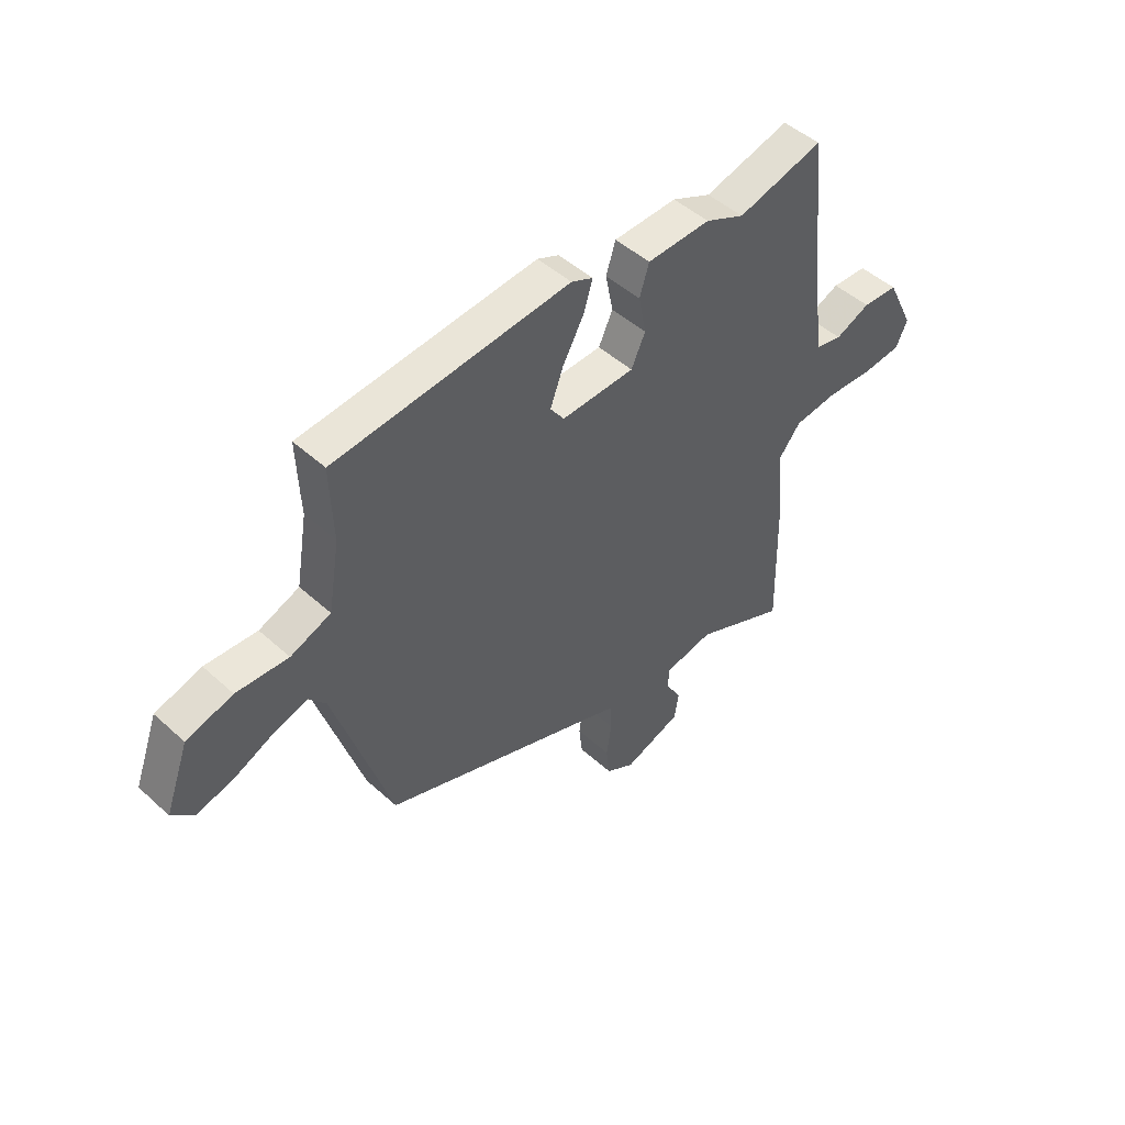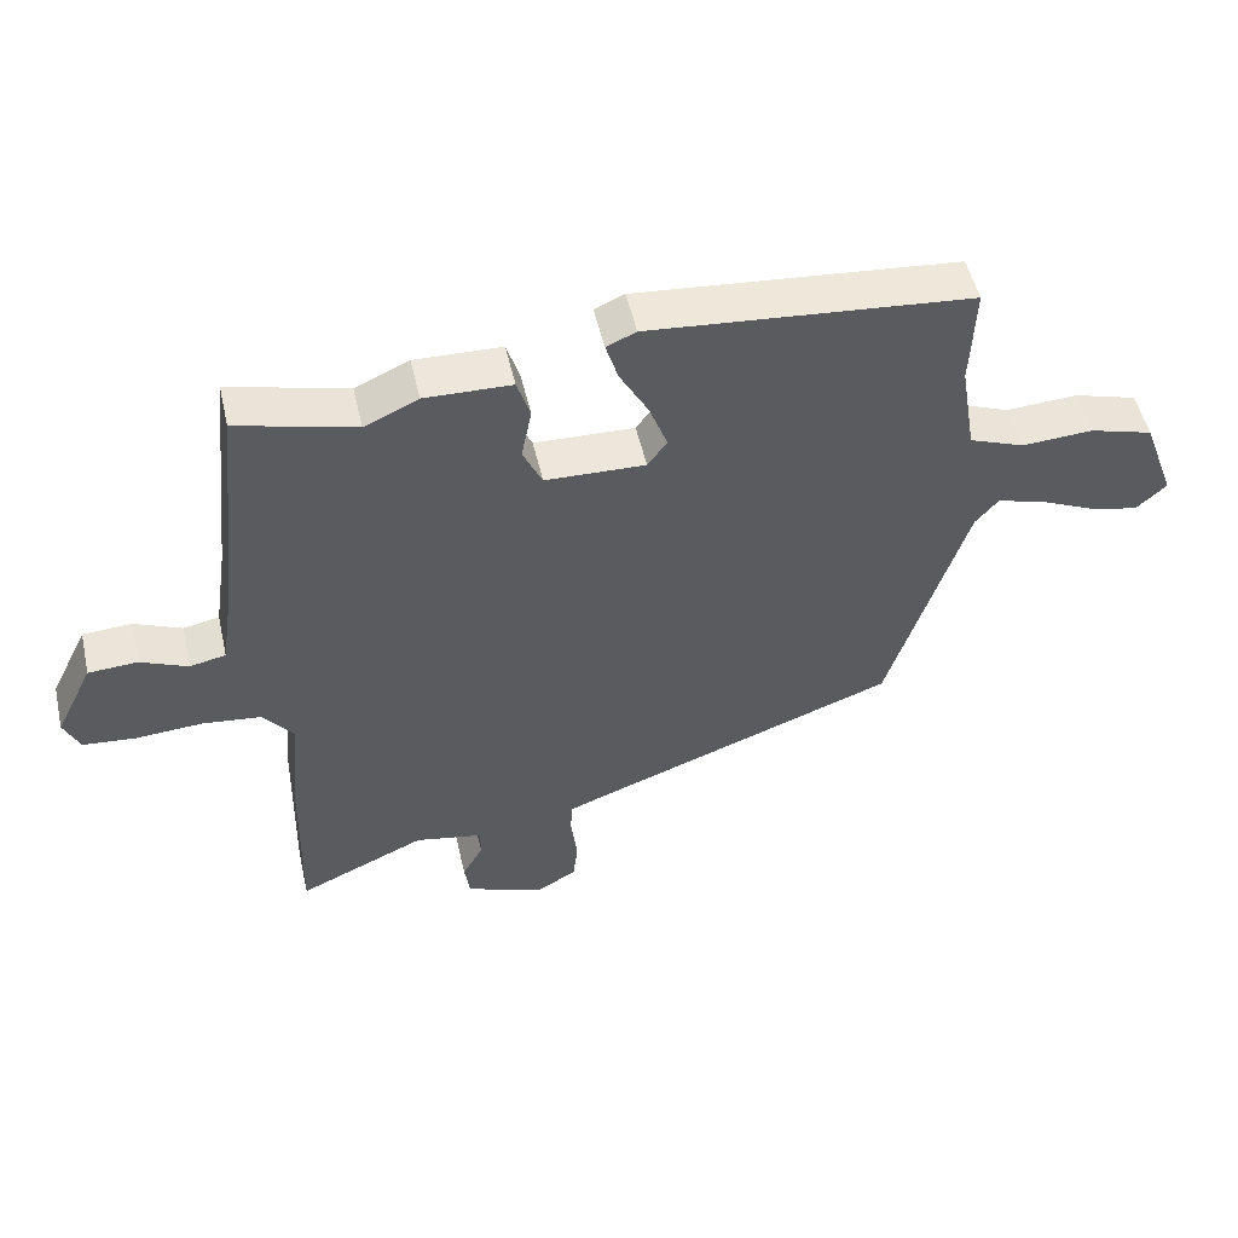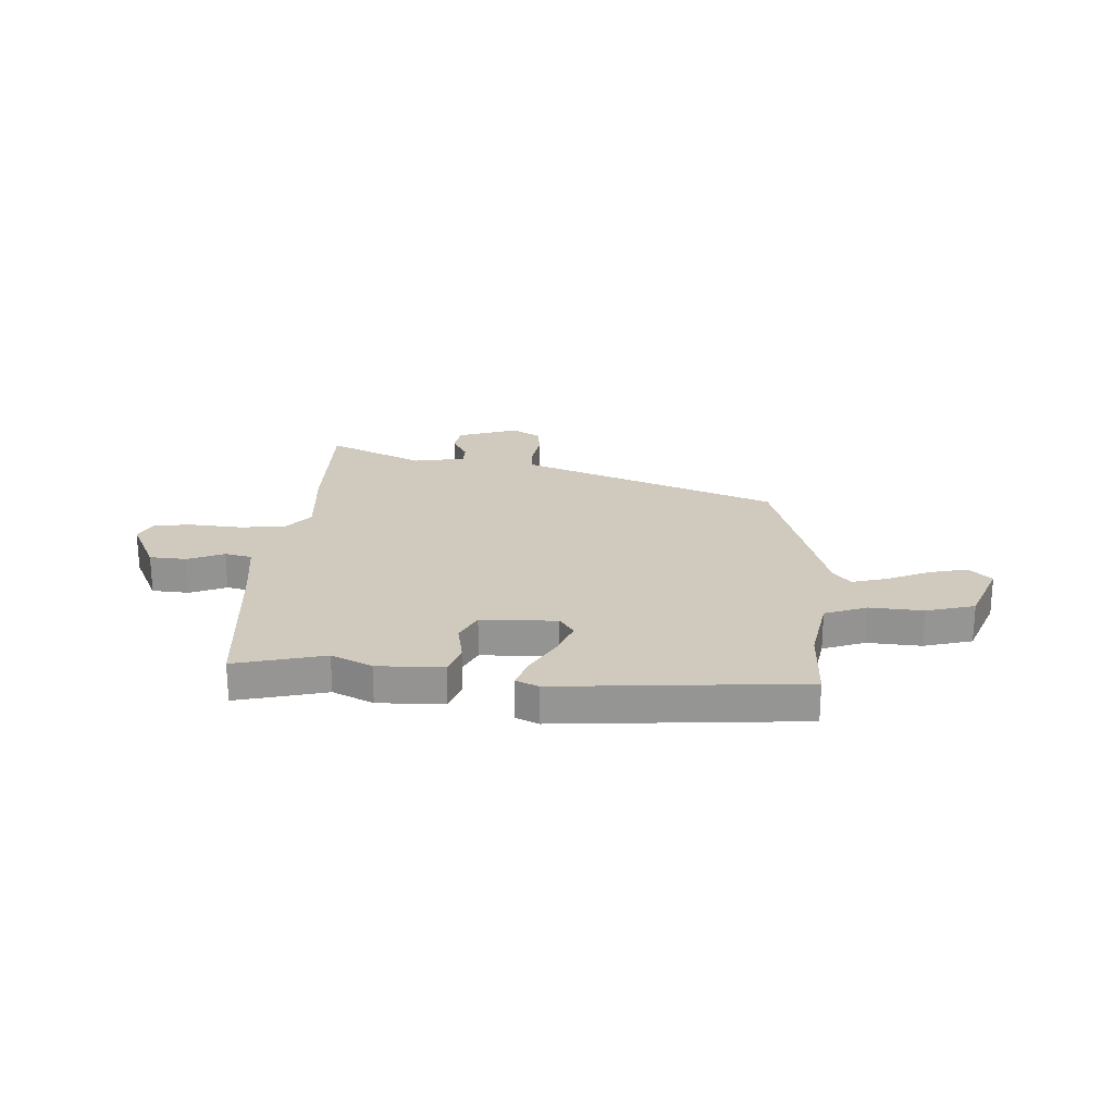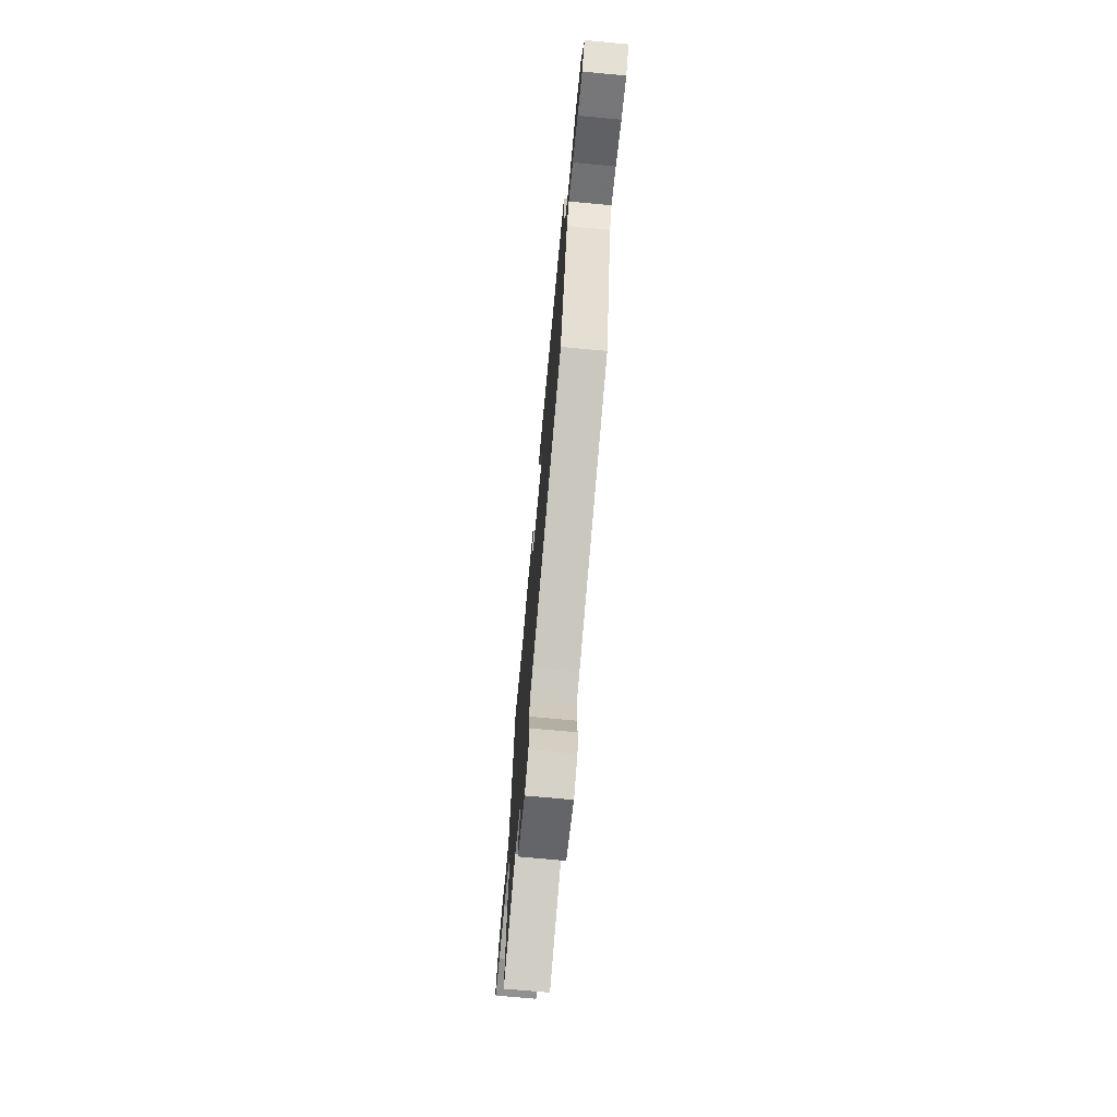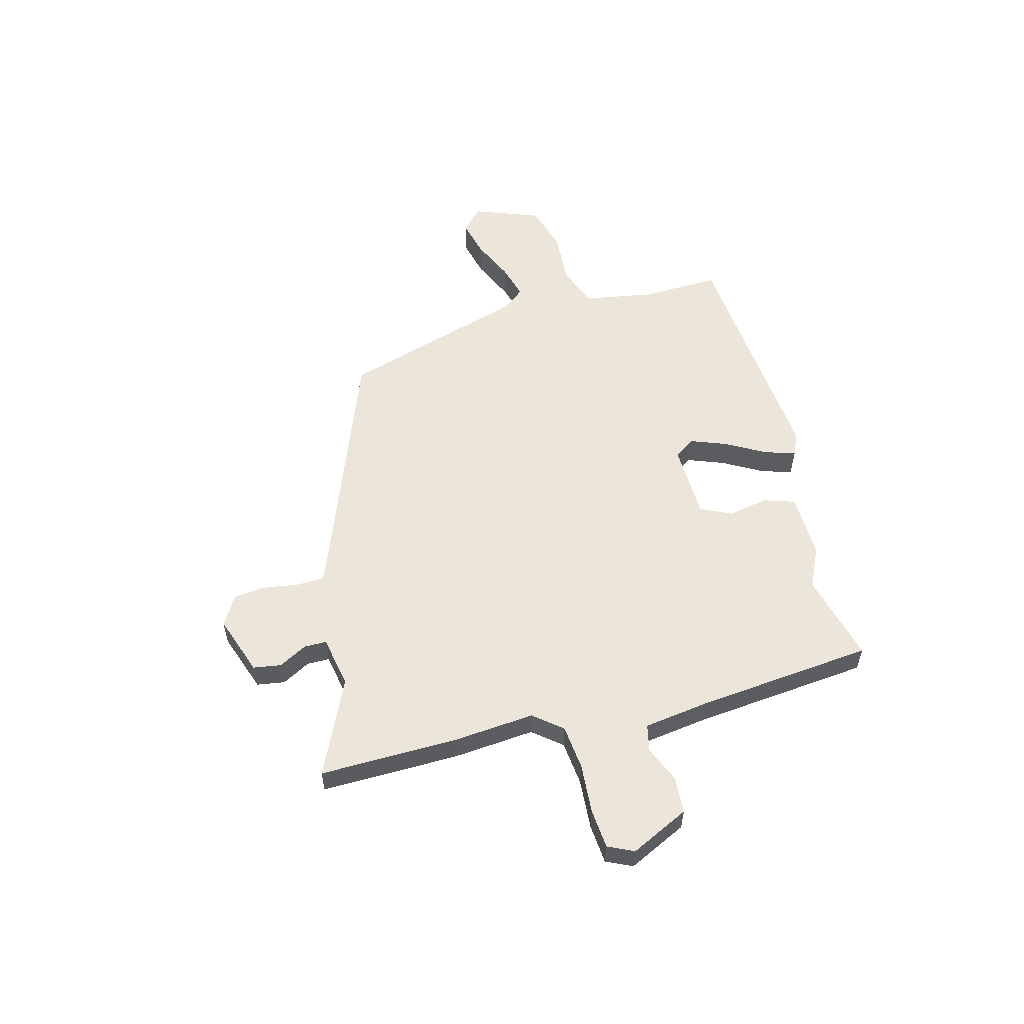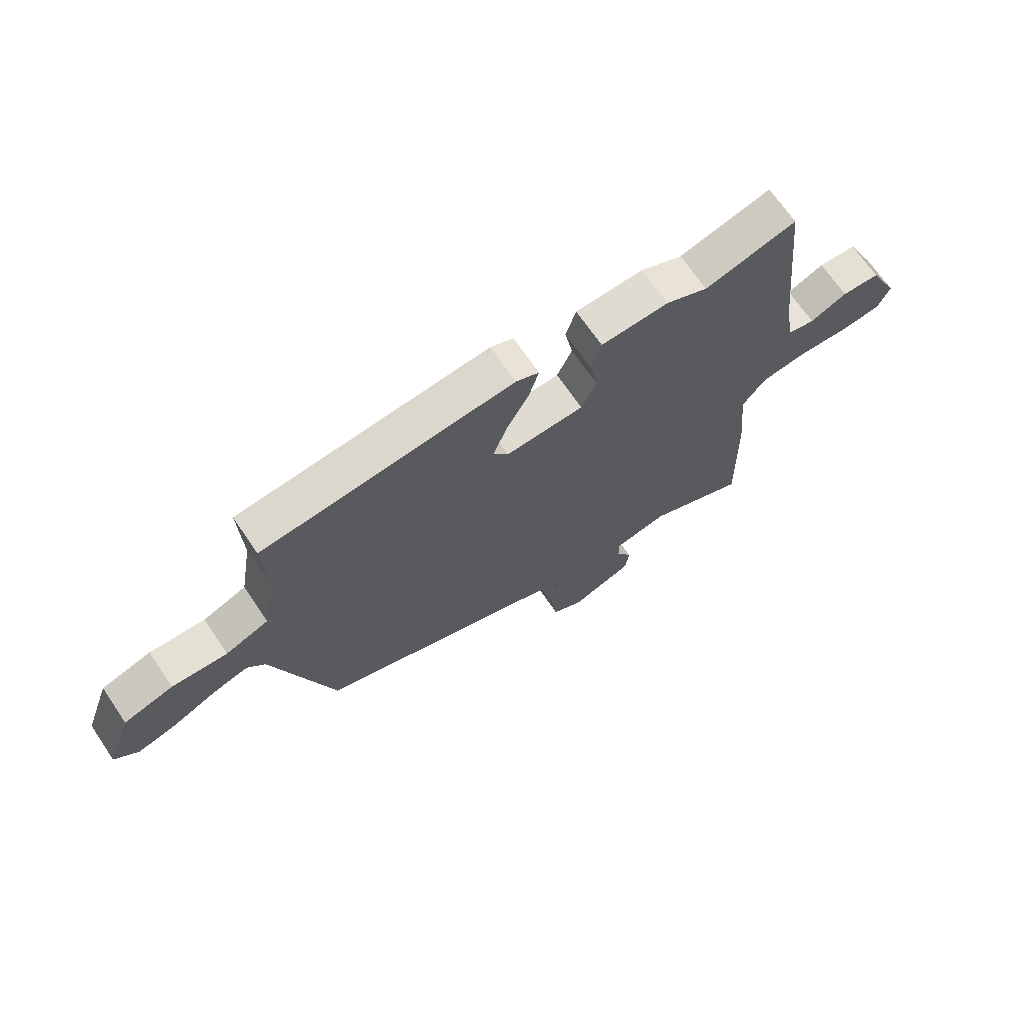
<metadata>
{"format":"obj","ext":"obj","renderer":"f3d","projection":"perspective","resolution":1024,"background":"white","views":[{"elev":47.9,"azim":135.4,"up":"+Z"},{"elev":51.8,"azim":-12.9,"up":"+Z"},{"elev":22.8,"azim":4.1,"up":"+Y"},{"elev":-71.3,"azim":84.7,"up":"+Z"},{"elev":56.0,"azim":-104.4,"up":"+Y"},{"elev":68.5,"azim":145.8,"up":"+Z"}]}
</metadata>
<code>
v -0.502 0.07 -0.599
v -0.496 0.07 -0.335
v -0.481 0.07 -0.177
v -0.525 0.07 -0.122
v -0.611 0.07 -0.112
v -0.707 0.07 -0.118
v -0.783 0.07 -0.111
v -0.806 0.07 -0.061
v -0.751 0.07 0.051
v -0.68 0.07 0.055
v -0.611 0.07 0.025
v -0.559 0.07 0.036
v -0.54 0.07 0.164
v -0.504 0.07 0.501
v -0.333 0.07 0.456
v -0.255 0.07 0.492
v -0.129 0.07 0.488
v -0.11 0.07 0.428
v -0.125 0.07 0.351
v -0.097 0.07 0.291
v 0.048 0.07 0.286
v 0.076 0.07 0.325
v 0.05 0.07 0.395
v 0.008 0.07 0.471
v -0.01 0.07 0.53
v 0.033 0.07 0.549
v 0.5 0.07 0.506
v 0.496 0.07 0.396
v 0.494 0.07 0.357
v 0.517 0.07 0.22
v 0.597 0.07 0.189
v 0.7 0.07 0.195
v 0.792 0.07 0.168
v 0.839 0.07 0.04
v 0.795 0.07 0
v 0.723 0.07 0.018
v 0.642 0.07 0.055
v 0.575 0.07 0.074
v 0.542 0.07 0.035
v 0.429 0.07 -0.325
v -0.022 0.07 -0.492
v -0.068 0.07 -0.51
v -0.071 0.07 -0.564
v -0.061 0.07 -0.632
v -0.068 0.07 -0.693
v -0.125 0.07 -0.726
v -0.24 0.07 -0.685
v -0.248 0.07 -0.631
v -0.218 0.07 -0.577
v -0.218 0.07 -0.534
v -0.317 0.07 -0.515
v -0.502 0 -0.599
v -0.496 0 -0.335
v -0.481 0 -0.177
v -0.525 0 -0.122
v -0.611 0 -0.112
v -0.707 0 -0.118
v -0.783 0 -0.111
v -0.806 0 -0.061
v -0.751 0 0.051
v -0.68 0 0.055
v -0.611 0 0.025
v -0.559 0 0.036
v -0.54 0 0.164
v -0.504 0 0.501
v -0.333 0 0.456
v -0.255 0 0.492
v -0.129 0 0.488
v -0.11 0 0.428
v -0.125 0 0.351
v -0.097 0 0.291
v 0.048 0 0.286
v 0.076 0 0.325
v 0.05 0 0.395
v 0.008 0 0.471
v -0.01 0 0.53
v 0.033 0 0.549
v 0.5 0 0.506
v 0.496 0 0.396
v 0.494 0 0.357
v 0.517 0 0.22
v 0.597 0 0.189
v 0.7 0 0.195
v 0.792 0 0.168
v 0.839 0 0.04
v 0.795 0 0
v 0.723 0 0.018
v 0.642 0 0.055
v 0.575 0 0.074
v 0.542 0 0.035
v 0.429 0 -0.325
v -0.022 0 -0.492
v -0.068 0 -0.51
v -0.071 0 -0.564
v -0.061 0 -0.632
v -0.068 0 -0.693
v -0.125 0 -0.726
v -0.24 0 -0.685
v -0.248 0 -0.631
v -0.218 0 -0.577
v -0.218 0 -0.534
v -0.317 0 -0.515
f 47 48 49
f 46 47 49
f 45 46 49
f 44 45 49
f 43 44 49
f 42 43 49 50
f 41 42 50 51
f 39 40 41 51
f 35 36 37
f 34 35 37
f 33 34 37
f 32 33 37
f 31 32 37
f 30 31 37 38
f 27 28 29
f 26 27 29
f 25 26 29
f 24 25 29
f 23 24 29
f 22 23 29 30
f 39 51 1
f 38 39 1
f 30 38 1
f 22 30 1
f 21 22 1
f 17 18 19
f 16 17 19
f 15 16 19
f 15 19 20
f 14 15 20
f 13 14 20
f 9 10 11
f 8 9 11
f 7 8 11
f 6 7 11
f 5 6 11
f 4 5 11 12
f 13 20 21
f 12 13 21
f 4 12 21
f 3 4 21
f 1 2 3 21
f 100 99 98
f 100 98 97
f 100 97 96
f 100 96 95
f 100 95 94
f 101 100 94 93
f 102 101 93 92
f 102 92 91 90
f 88 87 86
f 88 86 85
f 88 85 84
f 88 84 83
f 88 83 82
f 89 88 82 81
f 80 79 78
f 80 78 77
f 80 77 76
f 80 76 75
f 80 75 74
f 81 80 74 73
f 52 102 90
f 52 90 89
f 52 89 81
f 52 81 73
f 52 73 72
f 70 69 68
f 70 68 67
f 70 67 66
f 71 70 66
f 71 66 65
f 71 65 64
f 62 61 60
f 62 60 59
f 62 59 58
f 62 58 57
f 62 57 56
f 63 62 56 55
f 72 71 64
f 72 64 63
f 72 63 55
f 72 55 54
f 72 54 53 52
f 1 52 53 2
f 2 53 54 3
f 3 54 55 4
f 4 55 56 5
f 5 56 57 6
f 6 57 58 7
f 7 58 59 8
f 8 59 60 9
f 9 60 61 10
f 10 61 62 11
f 11 62 63 12
f 12 63 64 13
f 13 64 65 14
f 14 65 66 15
f 15 66 67 16
f 16 67 68 17
f 17 68 69 18
f 18 69 70 19
f 19 70 71 20
f 20 71 72 21
f 21 72 73 22
f 22 73 74 23
f 23 74 75 24
f 24 75 76 25
f 25 76 77 26
f 26 77 78 27
f 27 78 79 28
f 28 79 80 29
f 29 80 81 30
f 30 81 82 31
f 31 82 83 32
f 32 83 84 33
f 33 84 85 34
f 34 85 86 35
f 35 86 87 36
f 36 87 88 37
f 37 88 89 38
f 38 89 90 39
f 39 90 91 40
f 40 91 92 41
f 41 92 93 42
f 42 93 94 43
f 43 94 95 44
f 44 95 96 45
f 45 96 97 46
f 46 97 98 47
f 47 98 99 48
f 48 99 100 49
f 49 100 101 50
f 50 101 102 51
f 51 102 52 1

</code>
